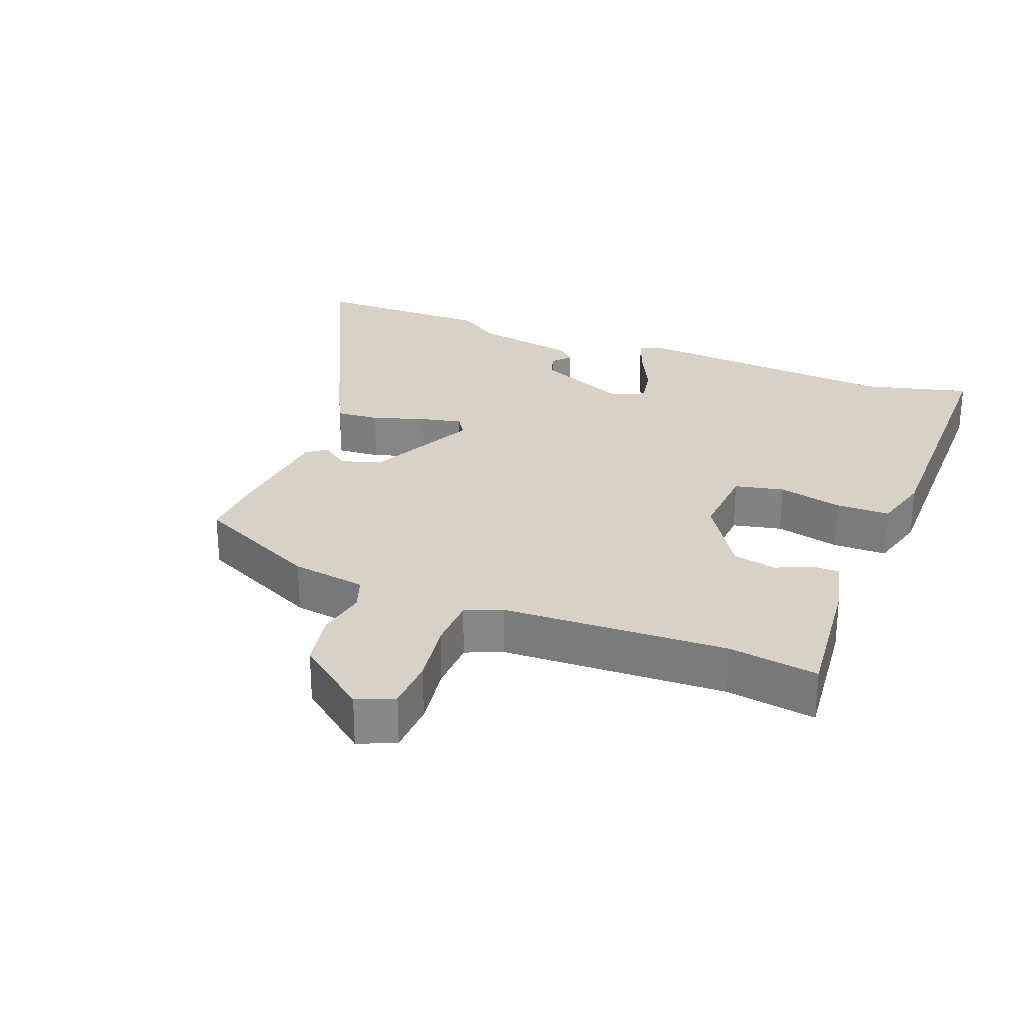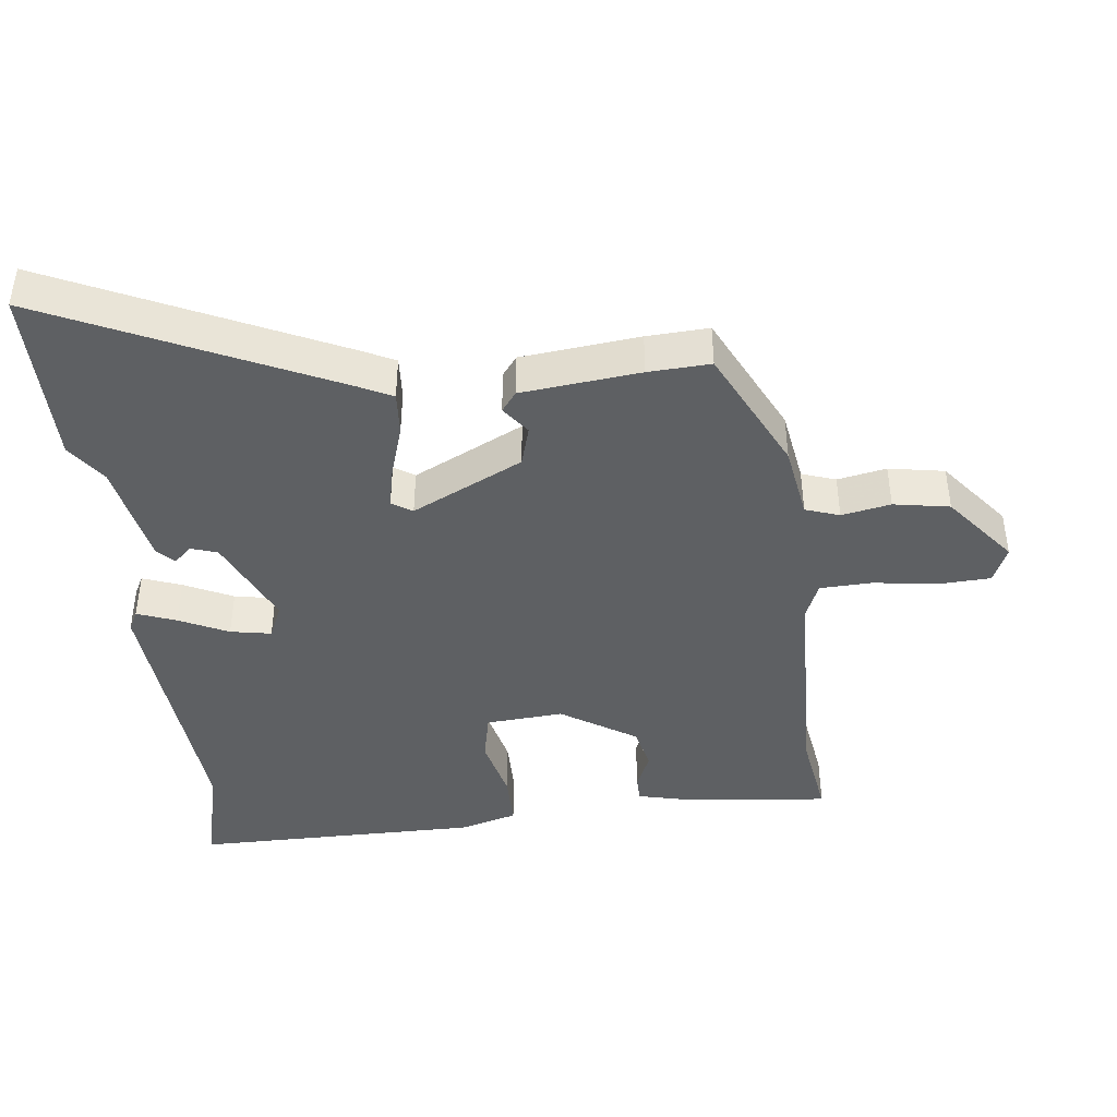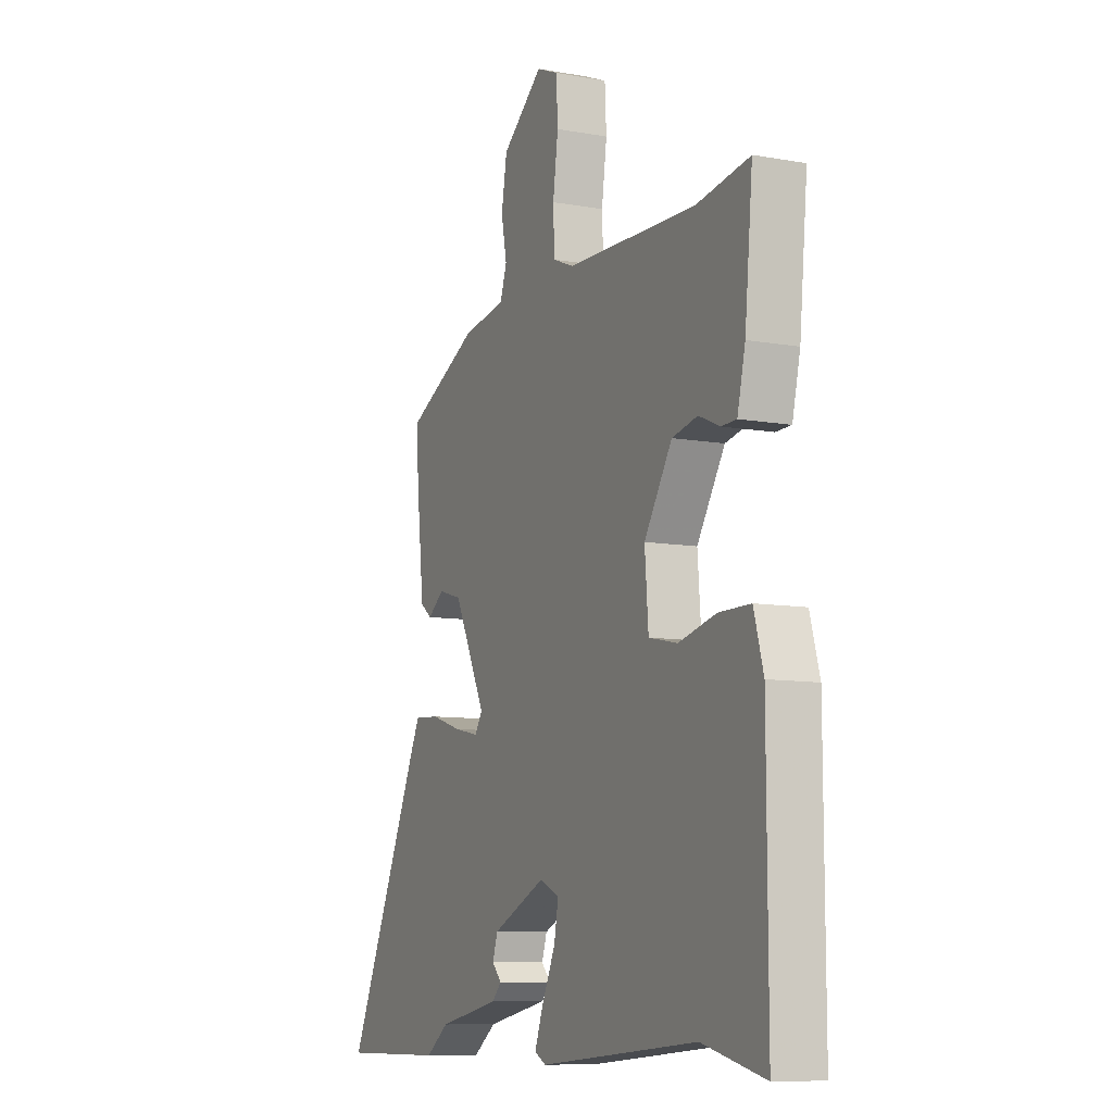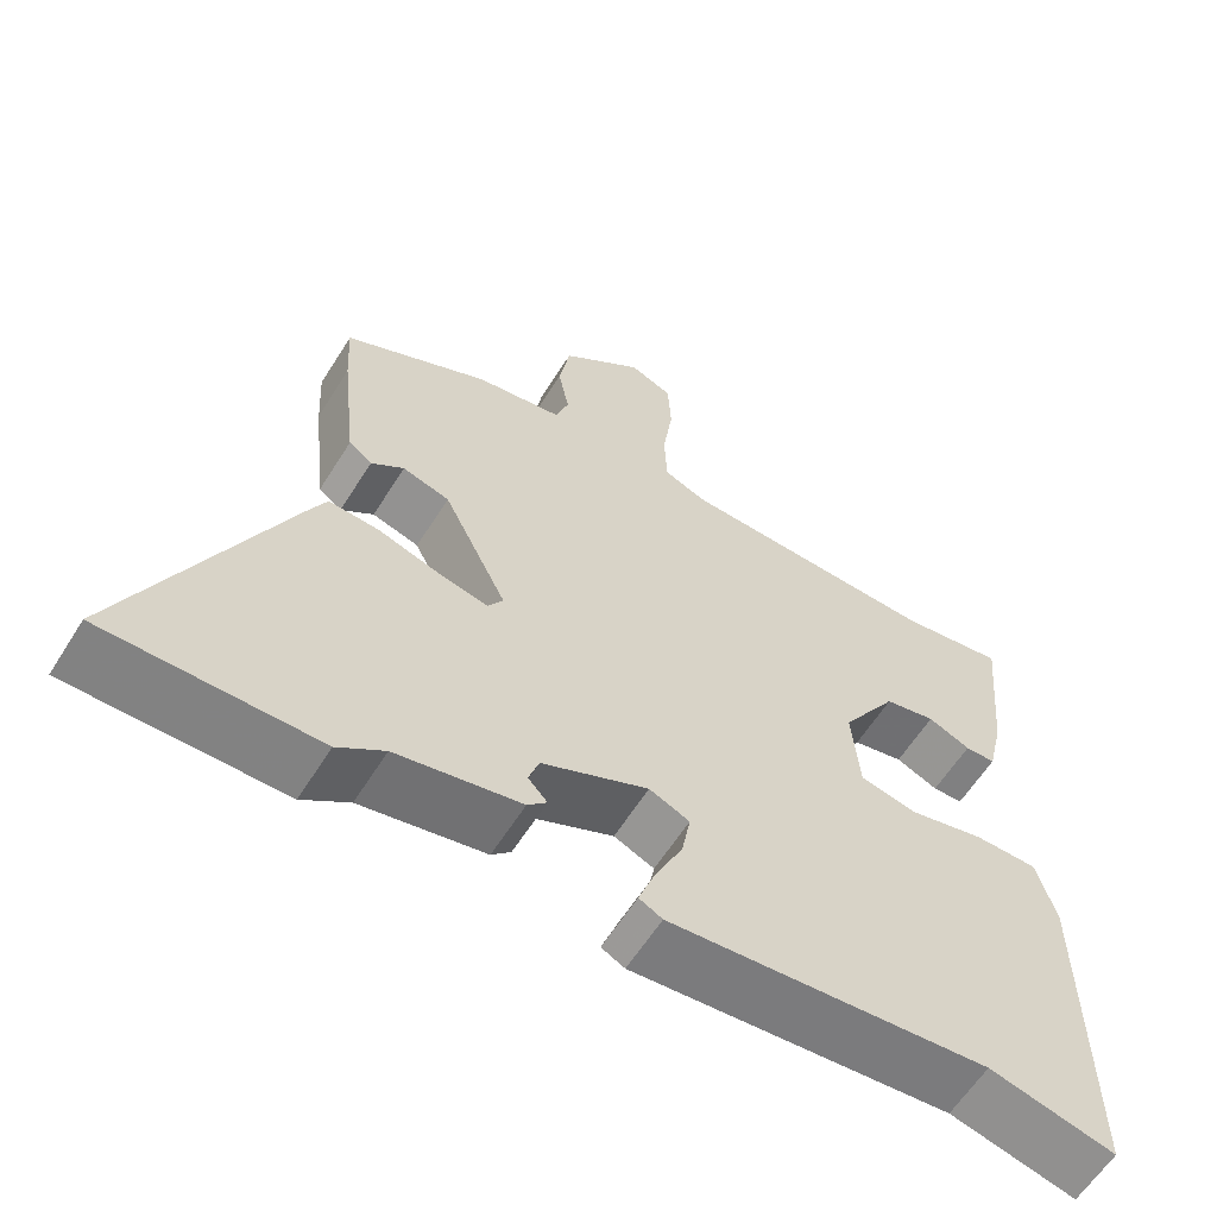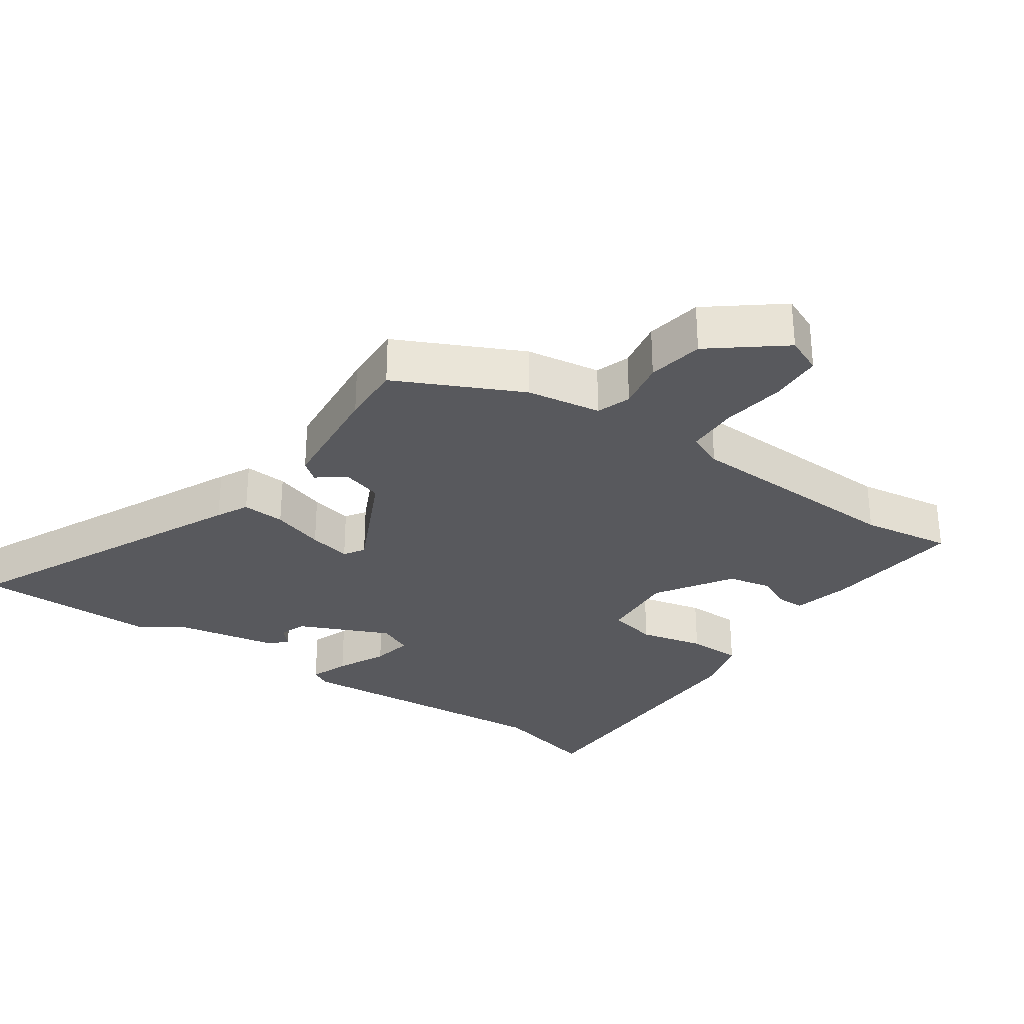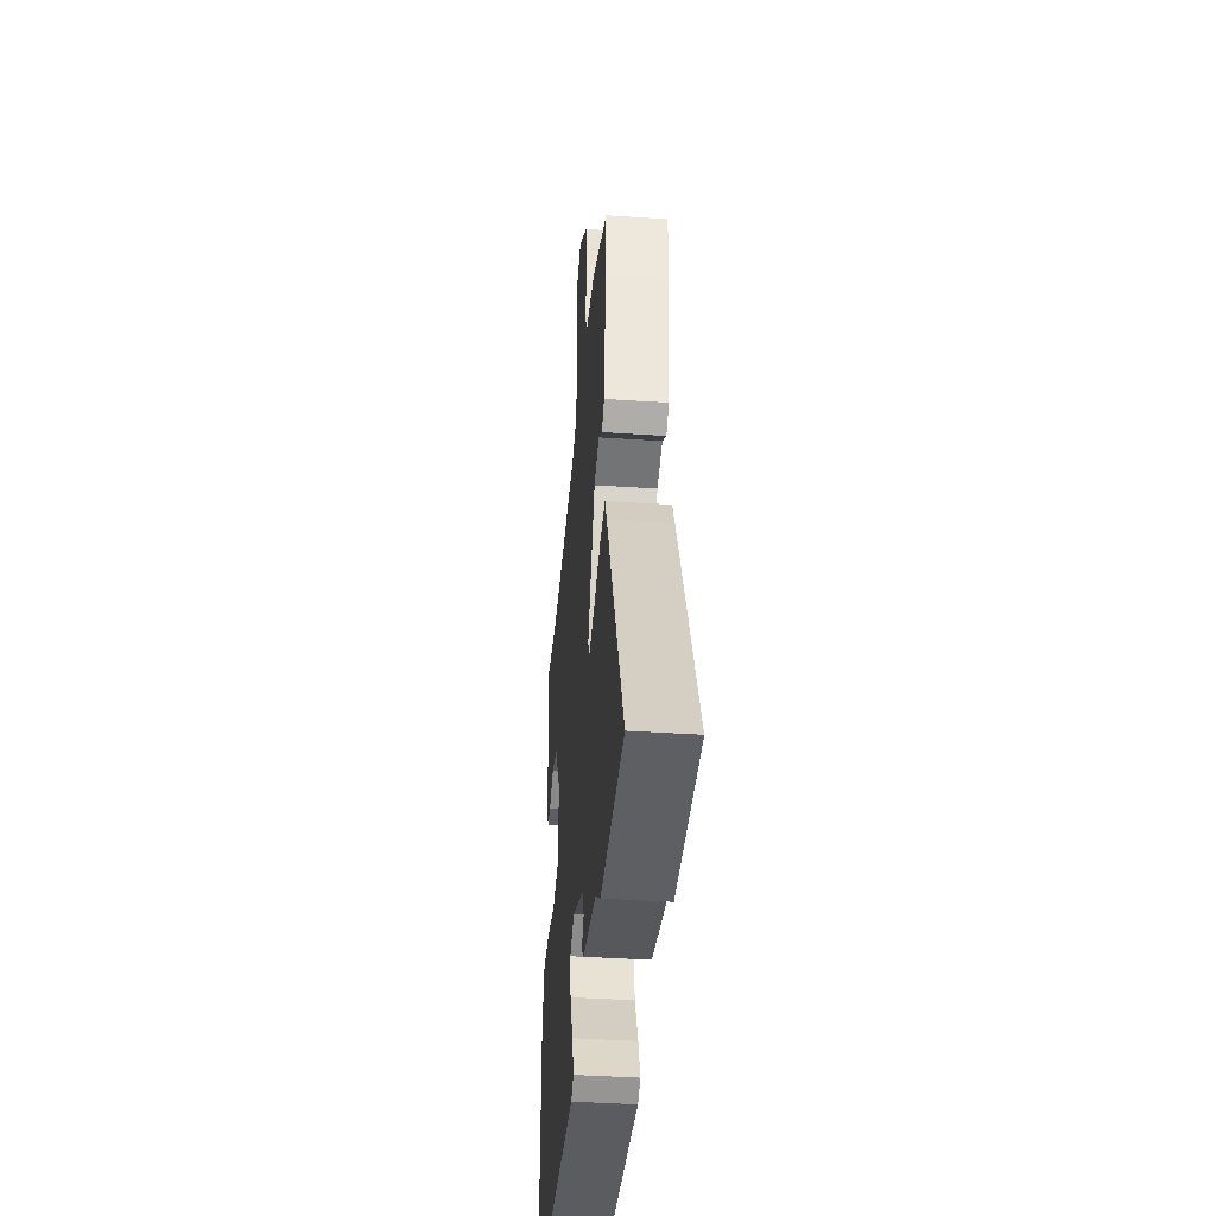
<metadata>
{"format":"obj","ext":"obj","renderer":"f3d","projection":"perspective","resolution":1024,"background":"white","views":[{"elev":27.3,"azim":20.8,"up":"+Y"},{"elev":-42.4,"azim":-83.6,"up":"+Y"},{"elev":-9.3,"azim":64.7,"up":"+Z"},{"elev":-60.9,"azim":-32.0,"up":"+Z"},{"elev":-30.1,"azim":-35.2,"up":"+Y"},{"elev":-40.0,"azim":-94.8,"up":"+Z"}]}
</metadata>
<code>
v -0.465 0.07 0.388
v -0.283 0.07 0.478
v -0.174 0.07 0.496
v -0.157 0.07 0.546
v -0.171 0.07 0.618
v -0.157 0.07 0.7
v -0.054 0.07 0.783
v 0 0.07 0.76
v 0.004 0.07 0.683
v -0.009 0.07 0.589
v -0.006 0.07 0.512
v 0.047 0.07 0.49
v 0.375 0.07 0.48
v 0.507 0.07 0.501
v 0.487 0.07 0.295
v 0.467 0.07 0.21
v 0.429 0.07 0.209
v 0.376 0.07 0.232
v 0.312 0.07 0.218
v 0.242 0.07 0.107
v 0.251 0.07 -0.007
v 0.323 0.07 -0.022
v 0.417 0.07 0.001
v 0.496 0.07 0.001
v 0.52 0.07 -0.084
v 0.521 0.07 -0.505
v 0.365 0.07 -0.467
v -0.032 0.07 -0.502
v -0.061 0.07 -0.487
v -0.04 0.07 -0.43
v -0.006 0.07 -0.358
v 0.005 0.07 -0.298
v -0.045 0.07 -0.276
v -0.178 0.07 -0.337
v -0.191 0.07 -0.376
v -0.167 0.07 -0.402
v -0.191 0.07 -0.426
v -0.346 0.07 -0.457
v -0.404 0.07 -0.499
v -0.668 0.07 -0.501
v -0.476 0.07 -0.083
v -0.453 0.07 -0.036
v -0.39 0.07 -0.04
v -0.313 0.07 -0.064
v -0.251 0.07 -0.077
v -0.232 0.07 -0.047
v -0.312 0.07 0.115
v -0.371 0.07 0.132
v -0.412 0.07 0.101
v -0.441 0.07 0.123
v -0.46 0.07 0.297
v -0.465 0 0.388
v -0.283 0 0.478
v -0.174 0 0.496
v -0.157 0 0.546
v -0.171 0 0.618
v -0.157 0 0.7
v -0.054 0 0.783
v 0 0 0.76
v 0.004 0 0.683
v -0.009 0 0.589
v -0.006 0 0.512
v 0.047 0 0.49
v 0.375 0 0.48
v 0.507 0 0.501
v 0.487 0 0.295
v 0.467 0 0.21
v 0.429 0 0.209
v 0.376 0 0.232
v 0.312 0 0.218
v 0.242 0 0.107
v 0.251 0 -0.007
v 0.323 0 -0.022
v 0.417 0 0.001
v 0.496 0 0.001
v 0.52 0 -0.084
v 0.521 0 -0.505
v 0.365 0 -0.467
v -0.032 0 -0.502
v -0.061 0 -0.487
v -0.04 0 -0.43
v -0.006 0 -0.358
v 0.005 0 -0.298
v -0.045 0 -0.276
v -0.178 0 -0.337
v -0.191 0 -0.376
v -0.167 0 -0.402
v -0.191 0 -0.426
v -0.346 0 -0.457
v -0.404 0 -0.499
v -0.668 0 -0.501
v -0.476 0 -0.083
v -0.453 0 -0.036
v -0.39 0 -0.04
v -0.313 0 -0.064
v -0.251 0 -0.077
v -0.232 0 -0.047
v -0.312 0 0.115
v -0.371 0 0.132
v -0.412 0 0.101
v -0.441 0 0.123
v -0.46 0 0.297
f 48 49 50 51
f 47 48 51 1
f 41 42 43 44
f 41 44 45
f 38 39 40 41
f 38 41 45
f 35 36 37 38
f 34 35 38 45
f 33 34 45 46
f 28 29 30 31
f 27 28 31 32
f 26 27 32
f 22 23 24 25
f 21 22 25 26
f 15 16 17 18
f 13 14 15 18
f 12 13 18 19
f 11 12 19 20
f 7 8 9 10
f 7 10 11
f 4 5 6 7
f 3 4 7 11
f 47 1 2 3
f 21 26 32 33
f 21 33 46 47
f 20 21 47
f 3 11 20 47
f 102 101 100 99
f 52 102 99 98
f 95 94 93 92
f 96 95 92
f 92 91 90 89
f 96 92 89
f 89 88 87 86
f 96 89 86 85
f 97 96 85 84
f 82 81 80 79
f 83 82 79 78
f 83 78 77
f 76 75 74 73
f 77 76 73 72
f 69 68 67 66
f 69 66 65 64
f 70 69 64 63
f 71 70 63 62
f 61 60 59 58
f 62 61 58
f 58 57 56 55
f 62 58 55 54
f 54 53 52 98
f 84 83 77 72
f 98 97 84 72
f 98 72 71
f 98 71 62 54
f 1 52 53 2
f 2 53 54 3
f 3 54 55 4
f 4 55 56 5
f 5 56 57 6
f 6 57 58 7
f 7 58 59 8
f 8 59 60 9
f 9 60 61 10
f 10 61 62 11
f 11 62 63 12
f 12 63 64 13
f 13 64 65 14
f 14 65 66 15
f 15 66 67 16
f 16 67 68 17
f 17 68 69 18
f 18 69 70 19
f 19 70 71 20
f 20 71 72 21
f 21 72 73 22
f 22 73 74 23
f 23 74 75 24
f 24 75 76 25
f 25 76 77 26
f 26 77 78 27
f 27 78 79 28
f 28 79 80 29
f 29 80 81 30
f 30 81 82 31
f 31 82 83 32
f 32 83 84 33
f 33 84 85 34
f 34 85 86 35
f 35 86 87 36
f 36 87 88 37
f 37 88 89 38
f 38 89 90 39
f 39 90 91 40
f 40 91 92 41
f 41 92 93 42
f 42 93 94 43
f 43 94 95 44
f 44 95 96 45
f 45 96 97 46
f 46 97 98 47
f 47 98 99 48
f 48 99 100 49
f 49 100 101 50
f 50 101 102 51
f 51 102 52 1

</code>
